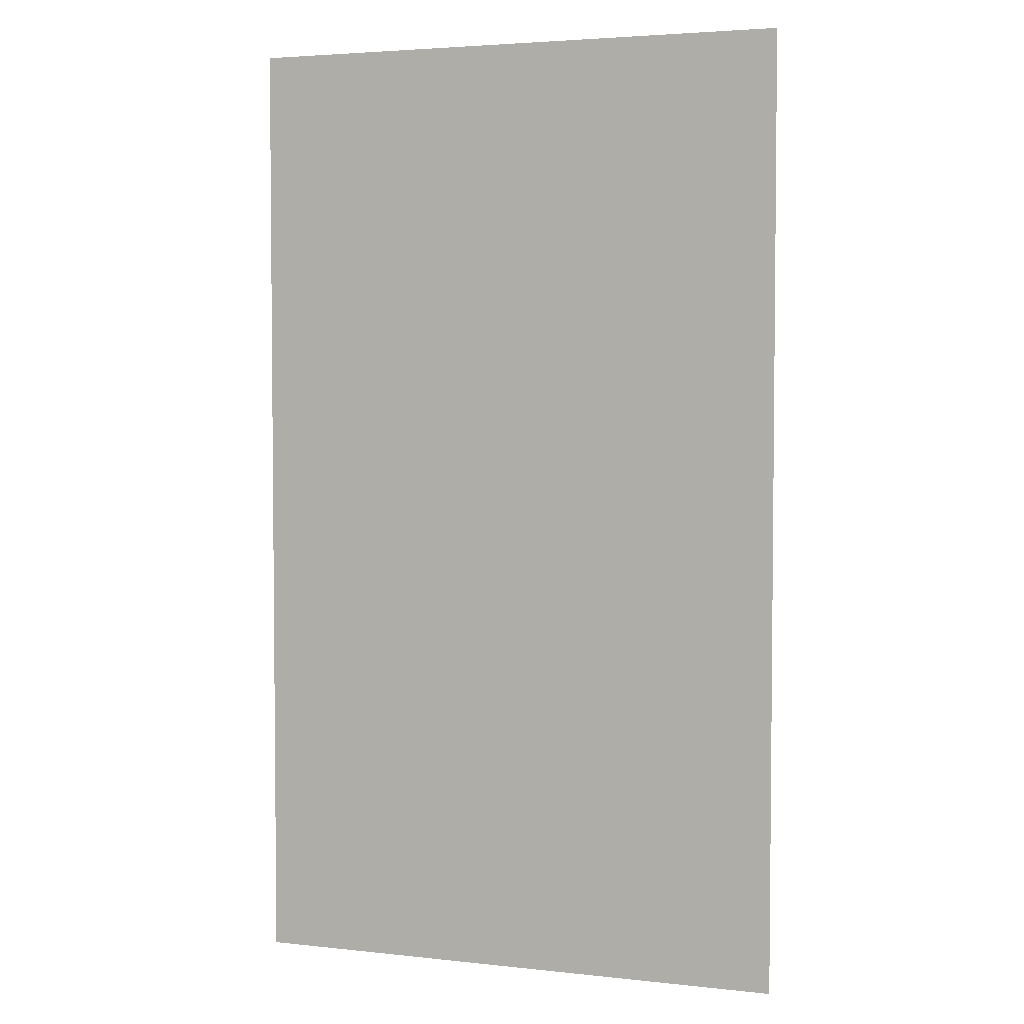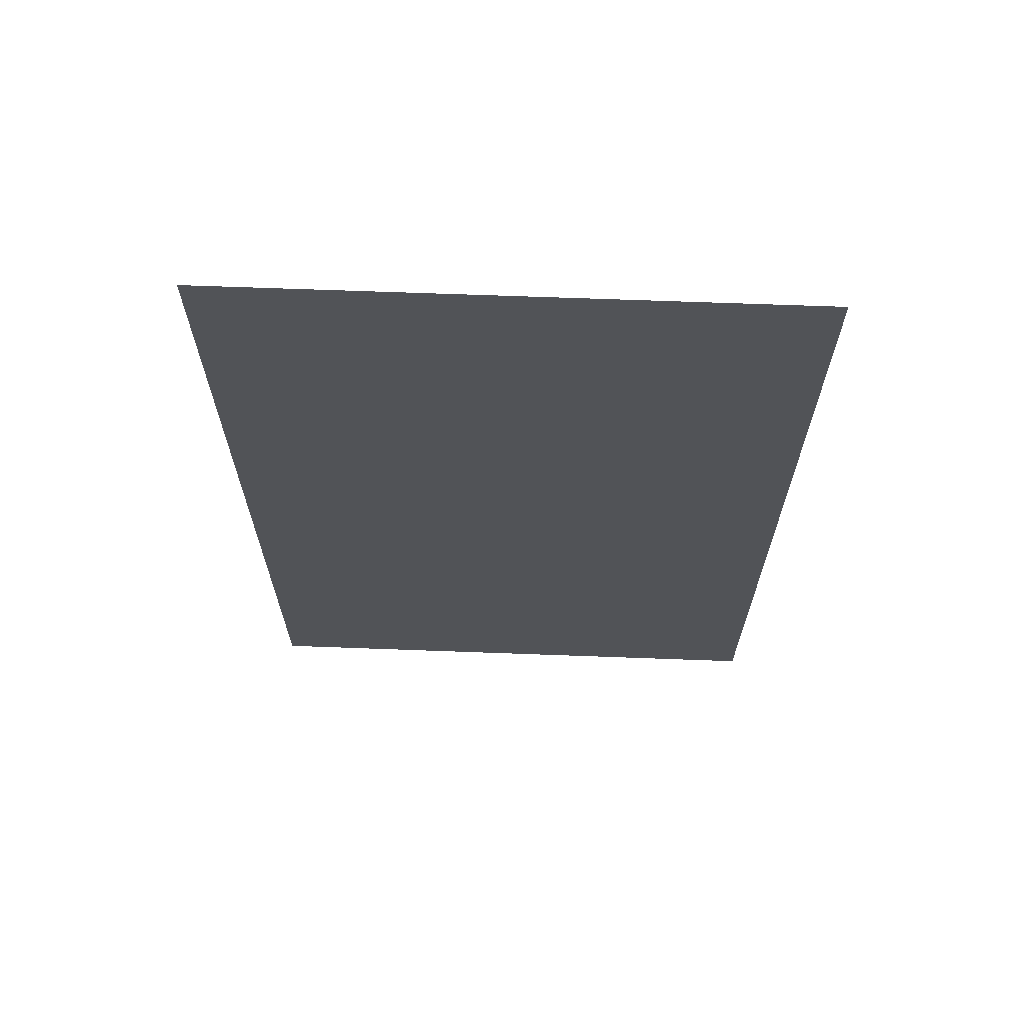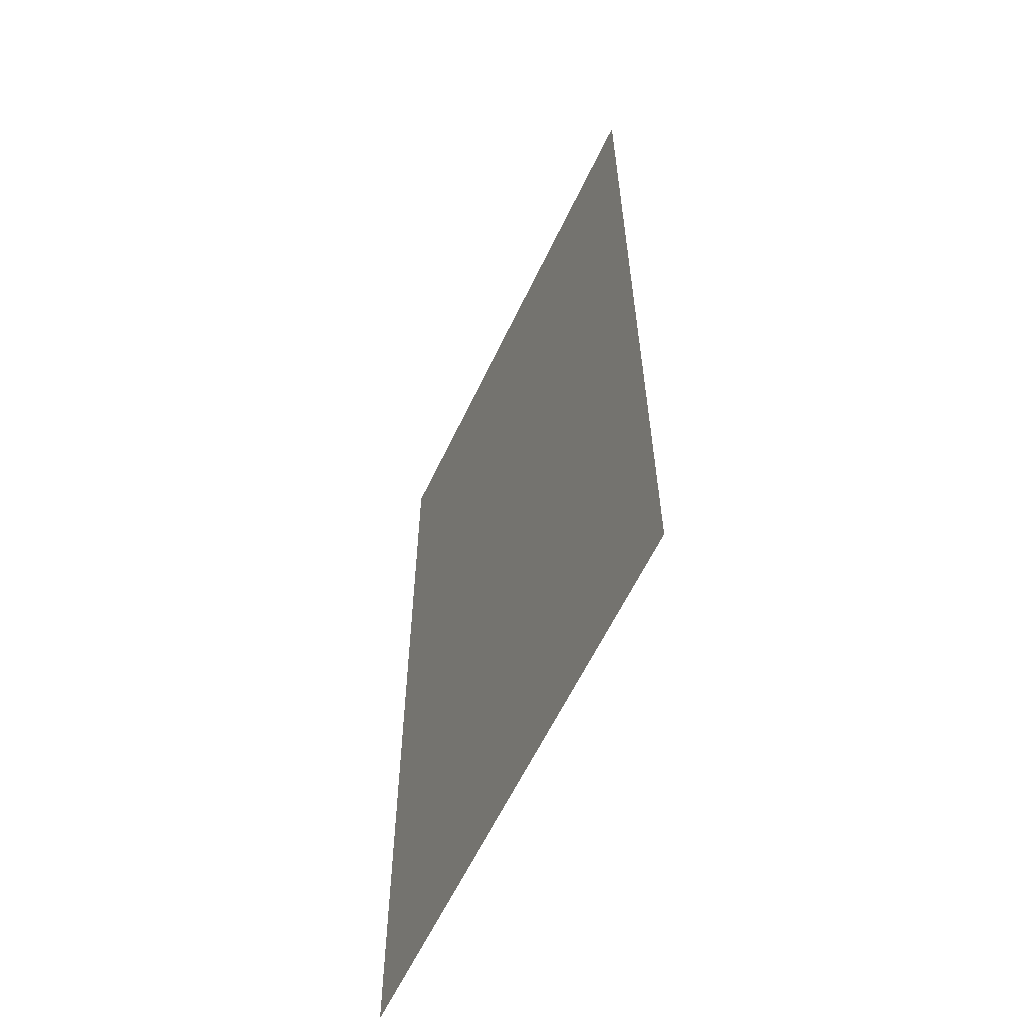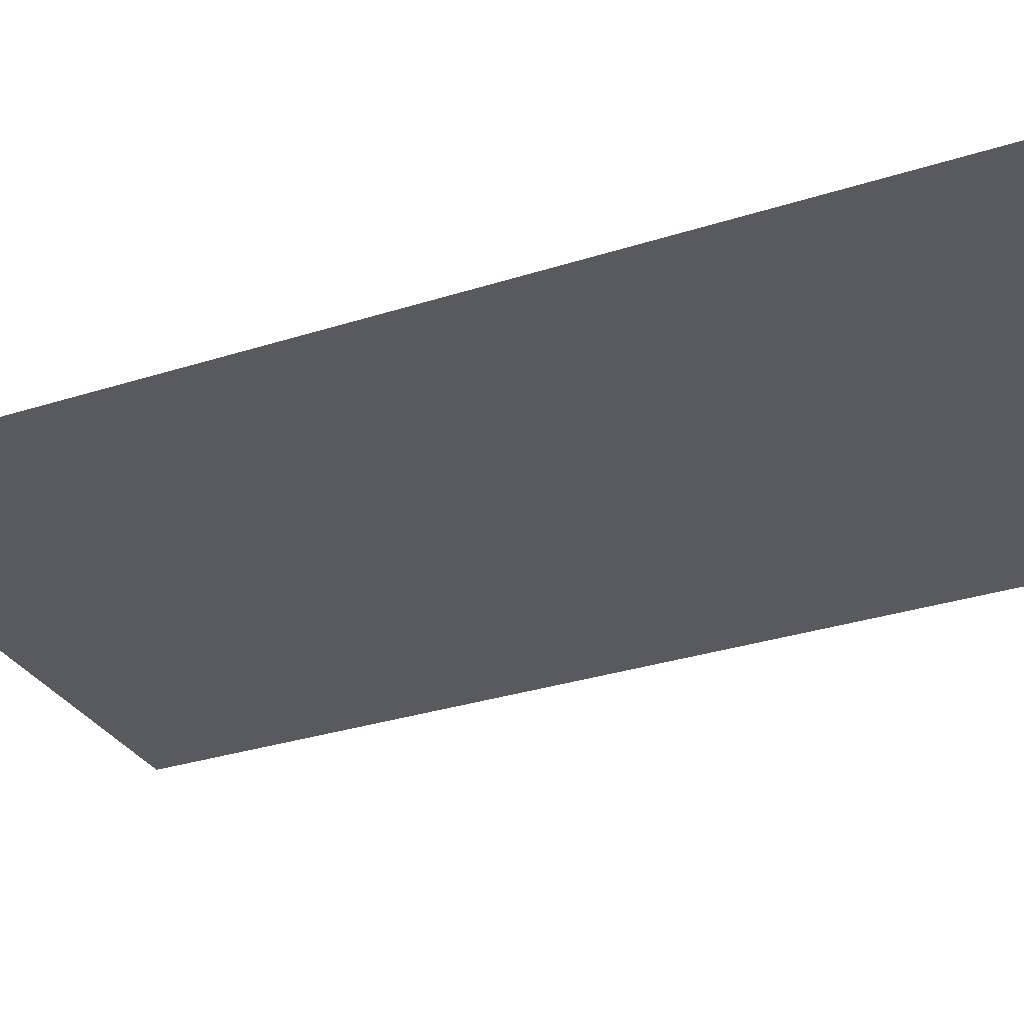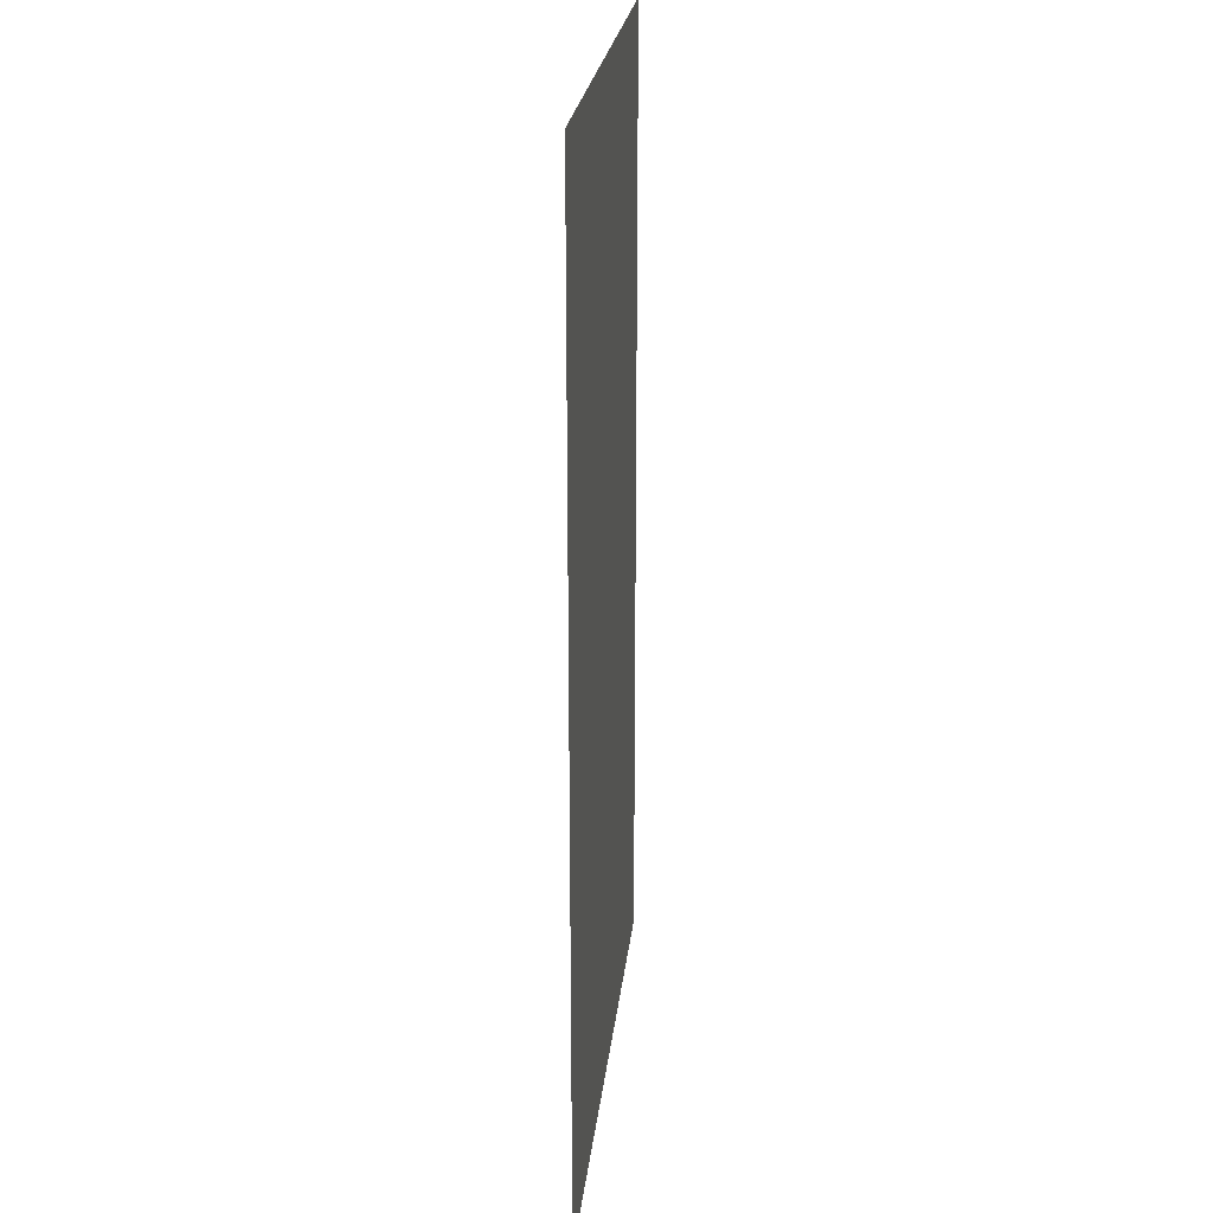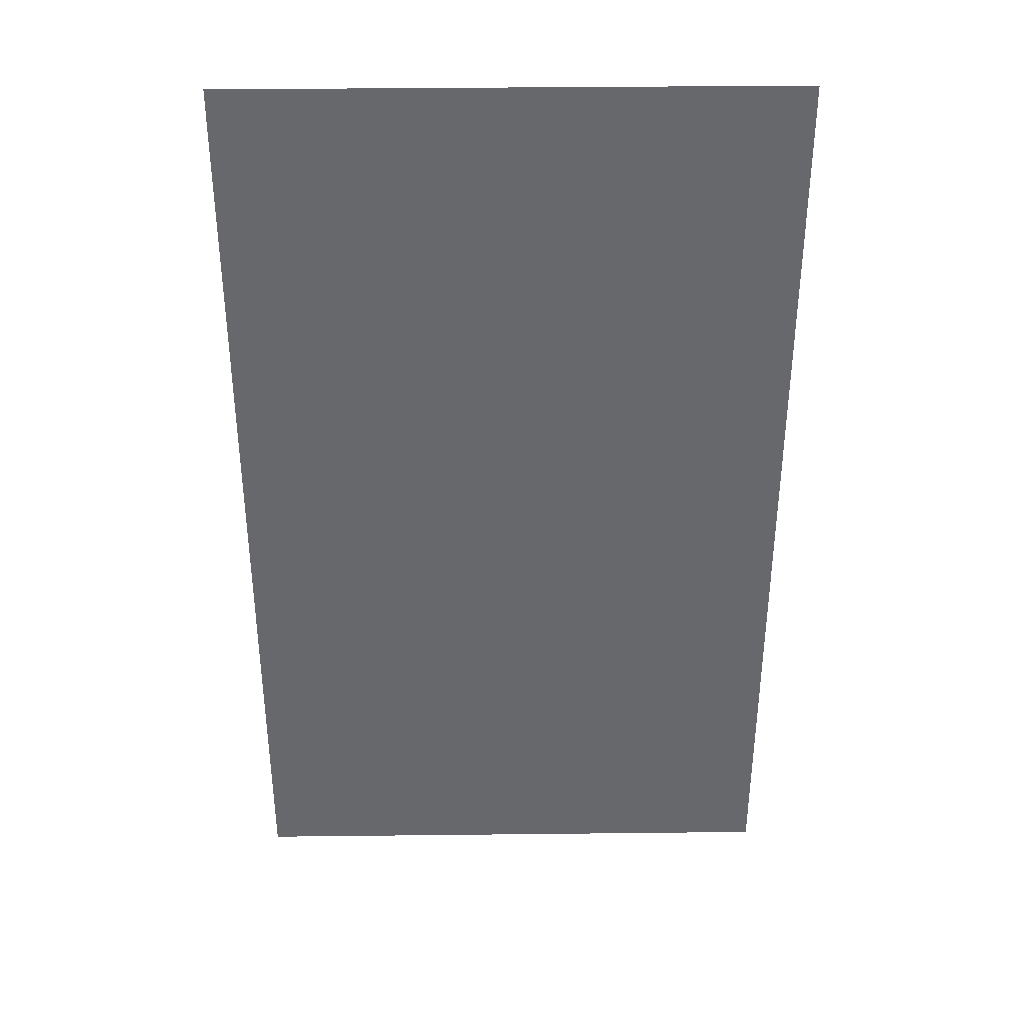
<metadata>
{"format":"obj","ext":"obj","renderer":"f3d","projection":"perspective","resolution":1024,"background":"white","views":[{"elev":3.7,"azim":-159.7,"up":"+Z"},{"elev":68.3,"azim":-177.9,"up":"+Z"},{"elev":-60.7,"azim":-115.3,"up":"+Z"},{"elev":-30.9,"azim":114.8,"up":"+Y"},{"elev":23.3,"azim":-84.0,"up":"+Z"},{"elev":37.6,"azim":-0.8,"up":"+Z"}]}
</metadata>
<code>
v -0.91 3.51 -23.32
v -0.91 3.51 -26.49
v 0.91 3.51 -26.49
v 0.91 3.51 -23.32
f 1 2 3
f 1 3 4

</code>
